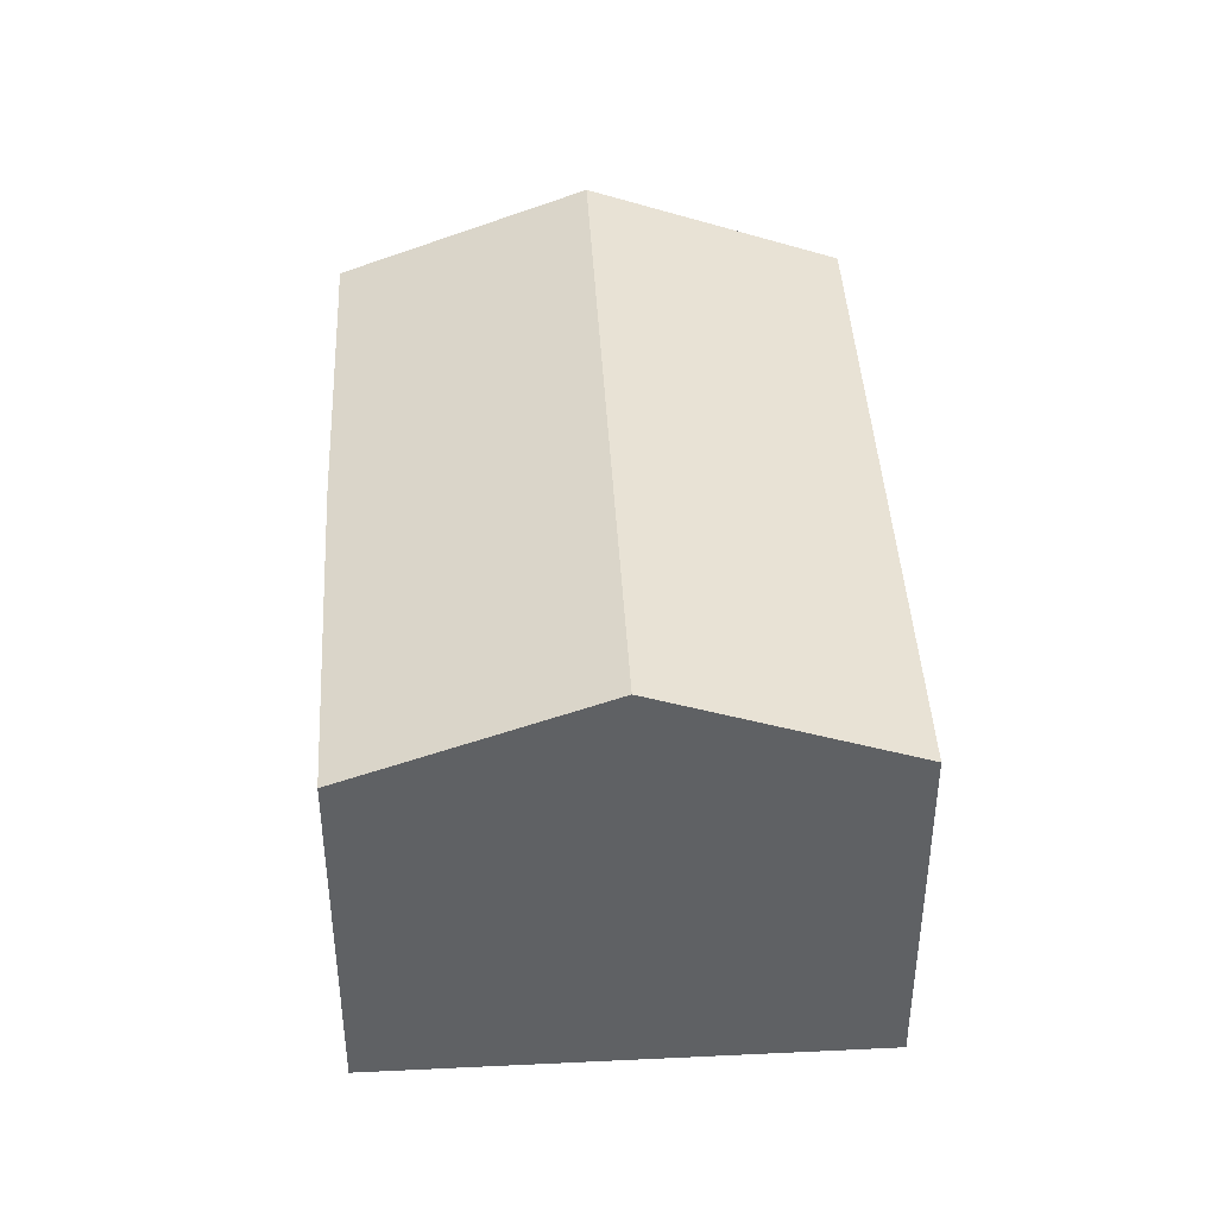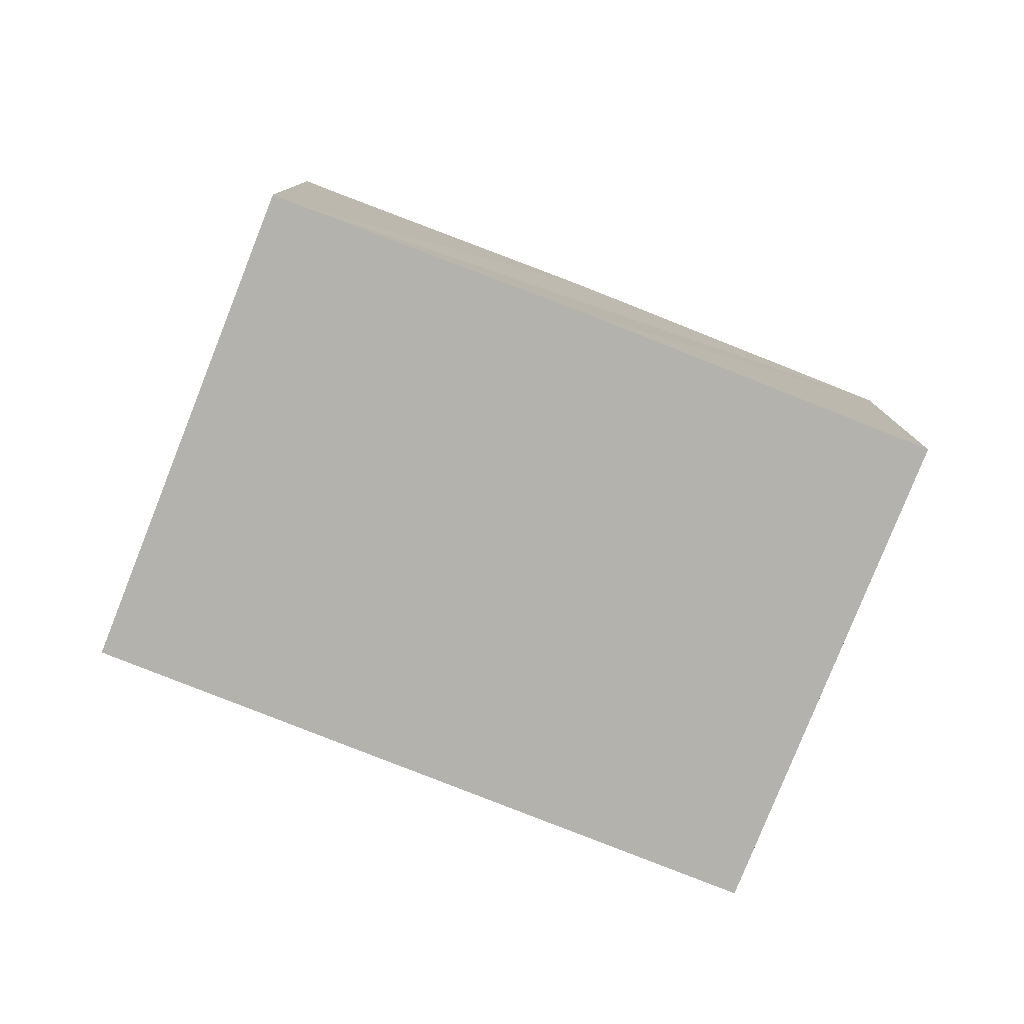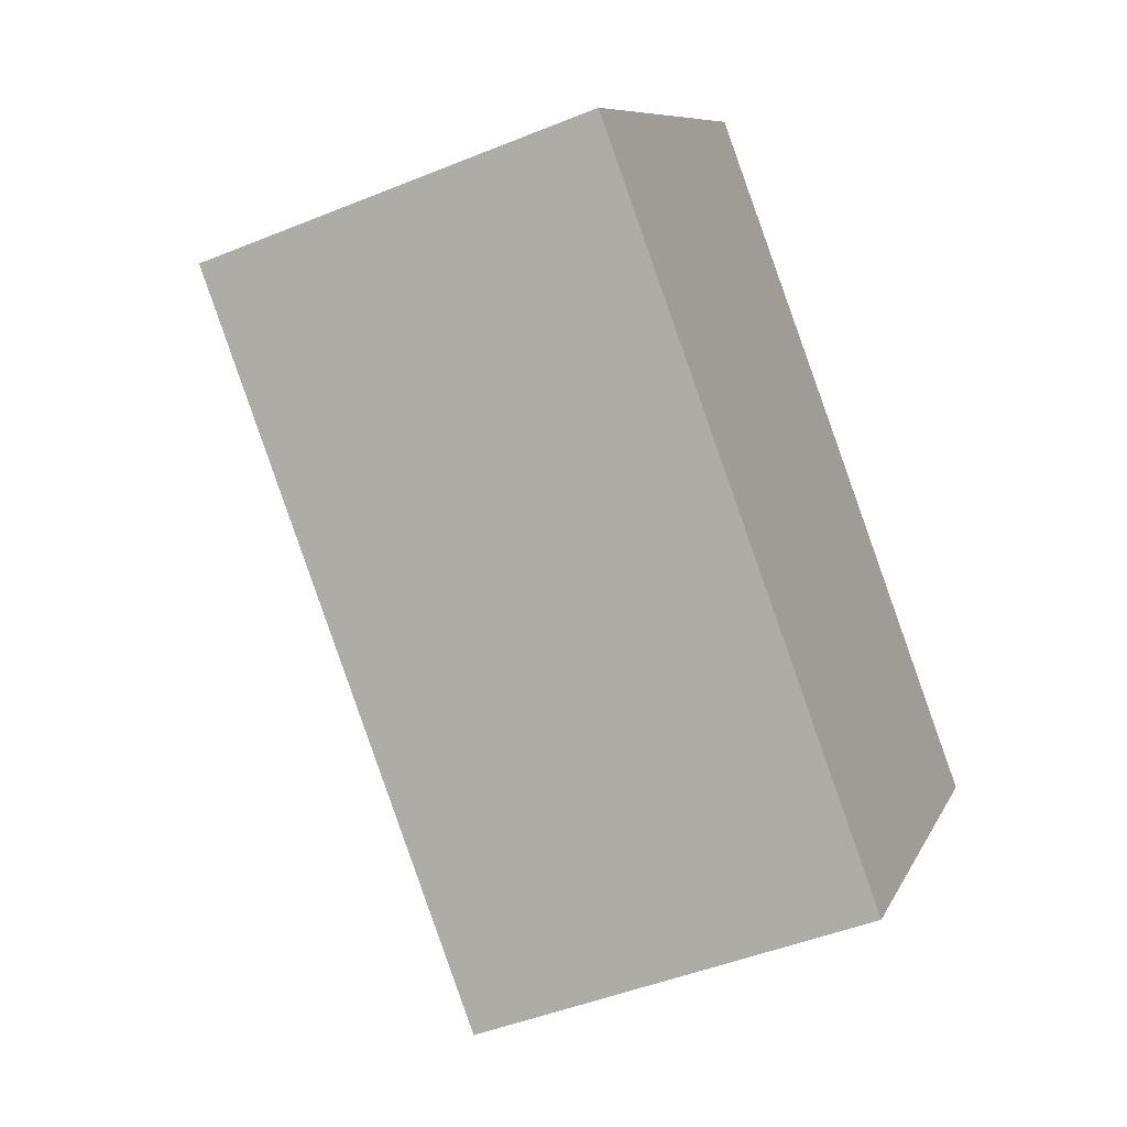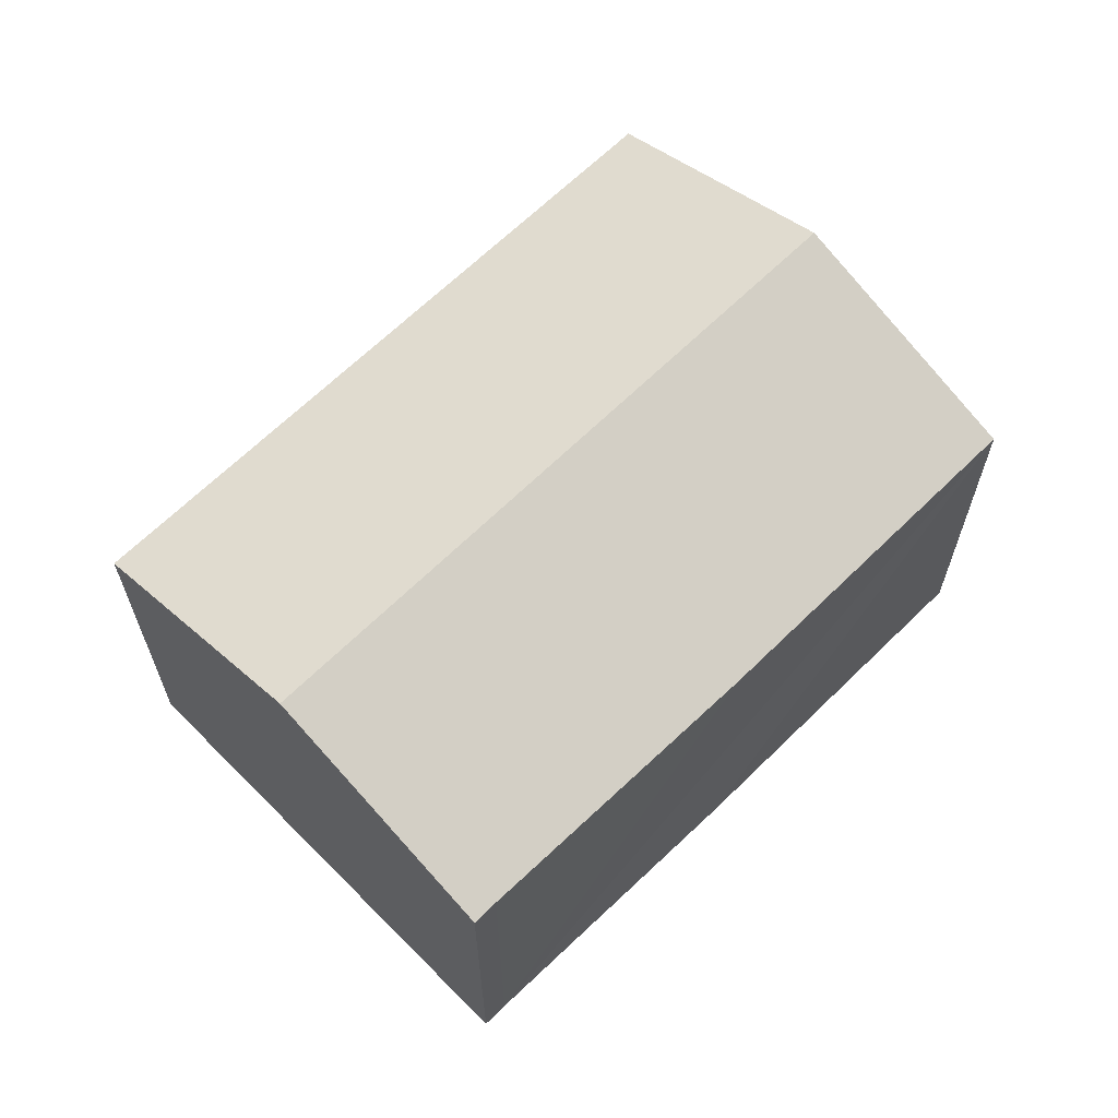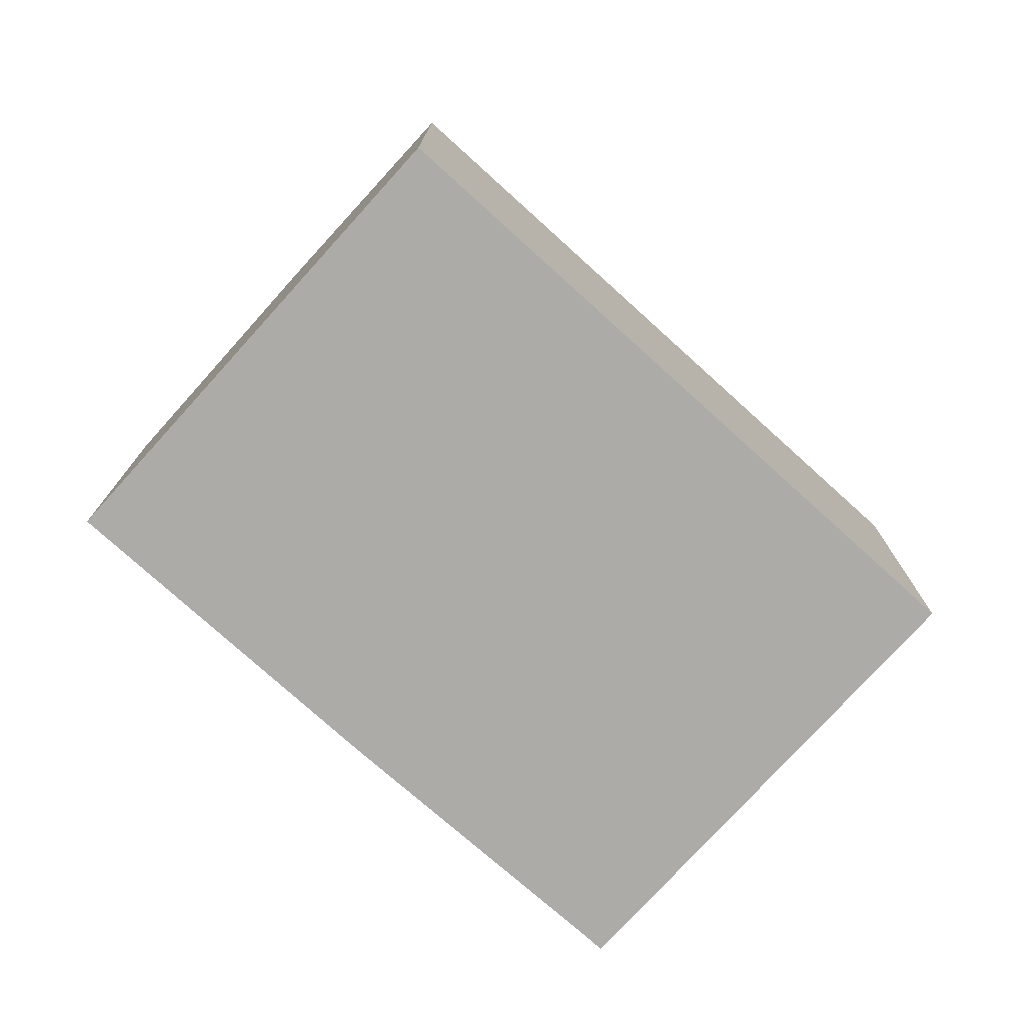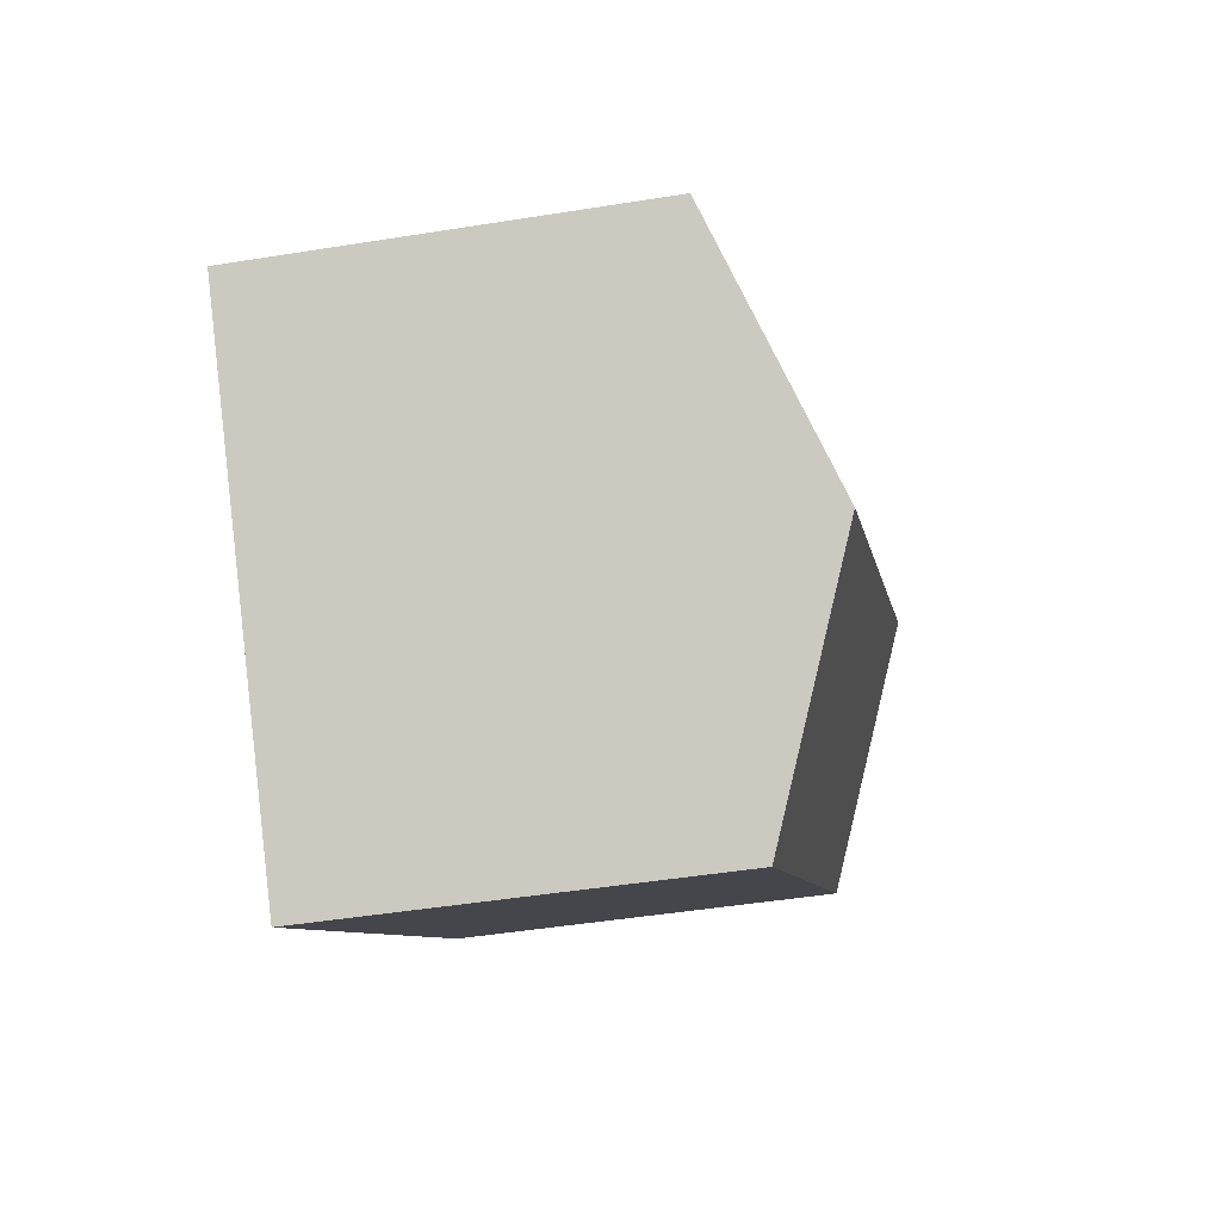
<metadata>
{"format":"obj","ext":"obj","renderer":"f3d","projection":"perspective","resolution":1024,"background":"white","views":[{"elev":42.9,"azim":125.1,"up":"+Y"},{"elev":-79.5,"azim":16.7,"up":"+Y"},{"elev":-46.3,"azim":-65.0,"up":"+Z"},{"elev":65.4,"azim":-6.3,"up":"+Y"},{"elev":-76.4,"azim":176.2,"up":"+Y"},{"elev":-46.0,"azim":100.5,"up":"+Z"}]}
</metadata>
<code>
v  14.19 9.332 -4.77
v  11.61 7.487 3.733
v  17.33 7.487 -0.797
v  3.141 9.332 3.97
v  6.64 7.526 7.526
v  6.219 7.526 7.86
v  0 7.489 4.586e-16
v  11.05 7.489 -8.74
v  6.219 -4.813e-16 7.86
v  6.64 -4.608e-16 7.526
v  11.61 -2.286e-16 3.733
v  17.33 4.88e-17 -0.797
v  11.05 5.352e-16 -8.74
v  14.19 2.921e-16 -4.77
v  0 0 0
v  3.141 -2.431e-16 3.97
g defaultobject
f 1 2 3
f 2 1 4
f 2 4 5
f 5 4 6
f 7 1 8
f 1 7 4
f 9 5 6
f 5 9 10
f 10 2 5
f 2 10 3
f 3 10 11
f 3 11 12
f 12 1 3
f 1 12 8
f 8 12 13
f 13 12 14
f 13 7 8
f 7 13 15
f 4 9 6
f 9 4 7
f 9 7 16
f 16 7 15
f 11 14 12
f 14 11 13
f 13 11 10
f 13 10 15
f 15 10 9
f 15 9 16

</code>
